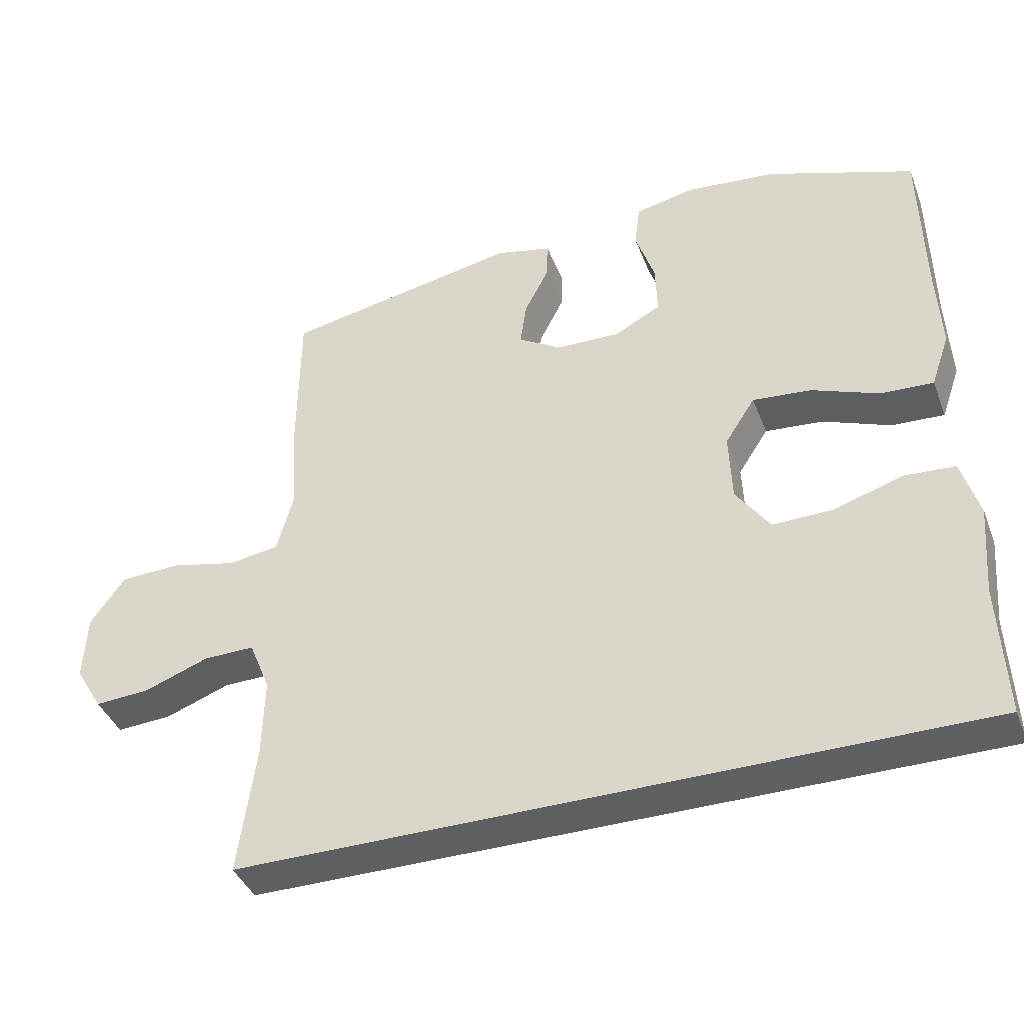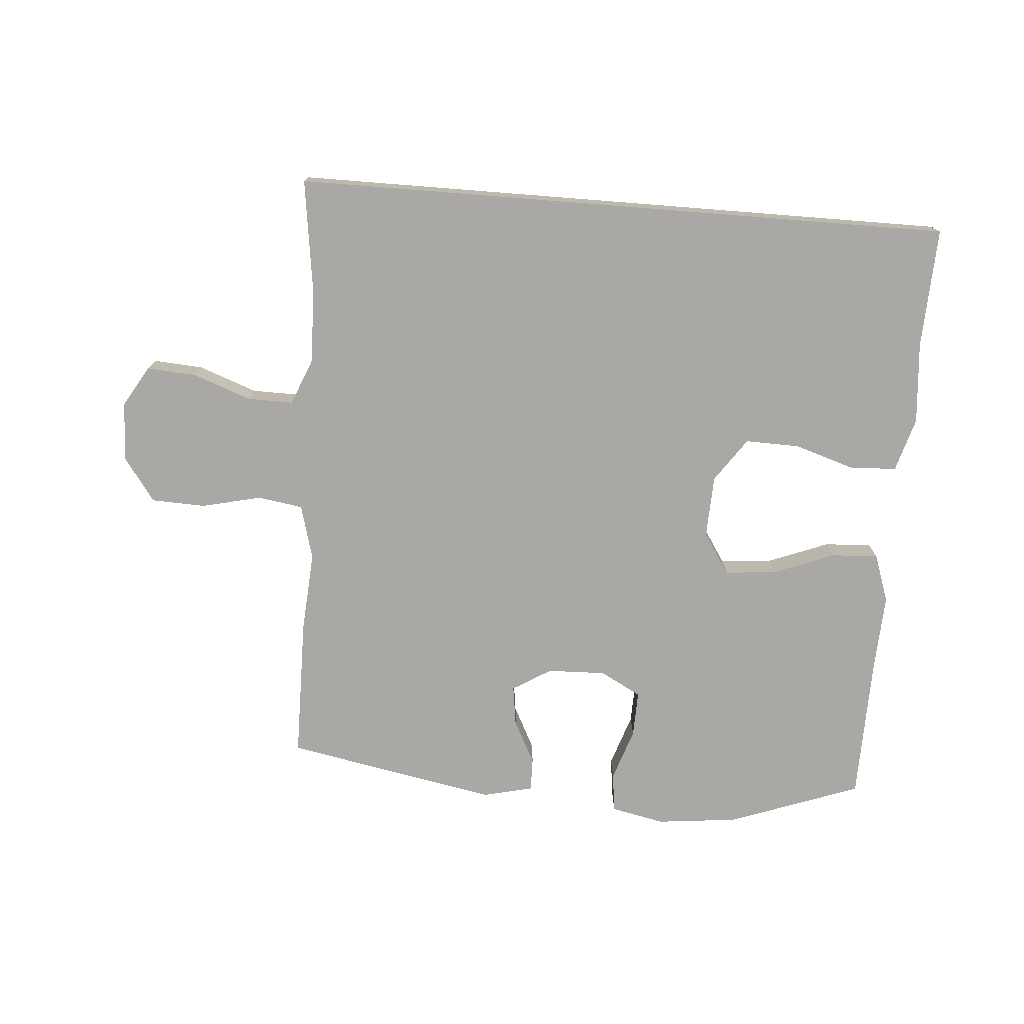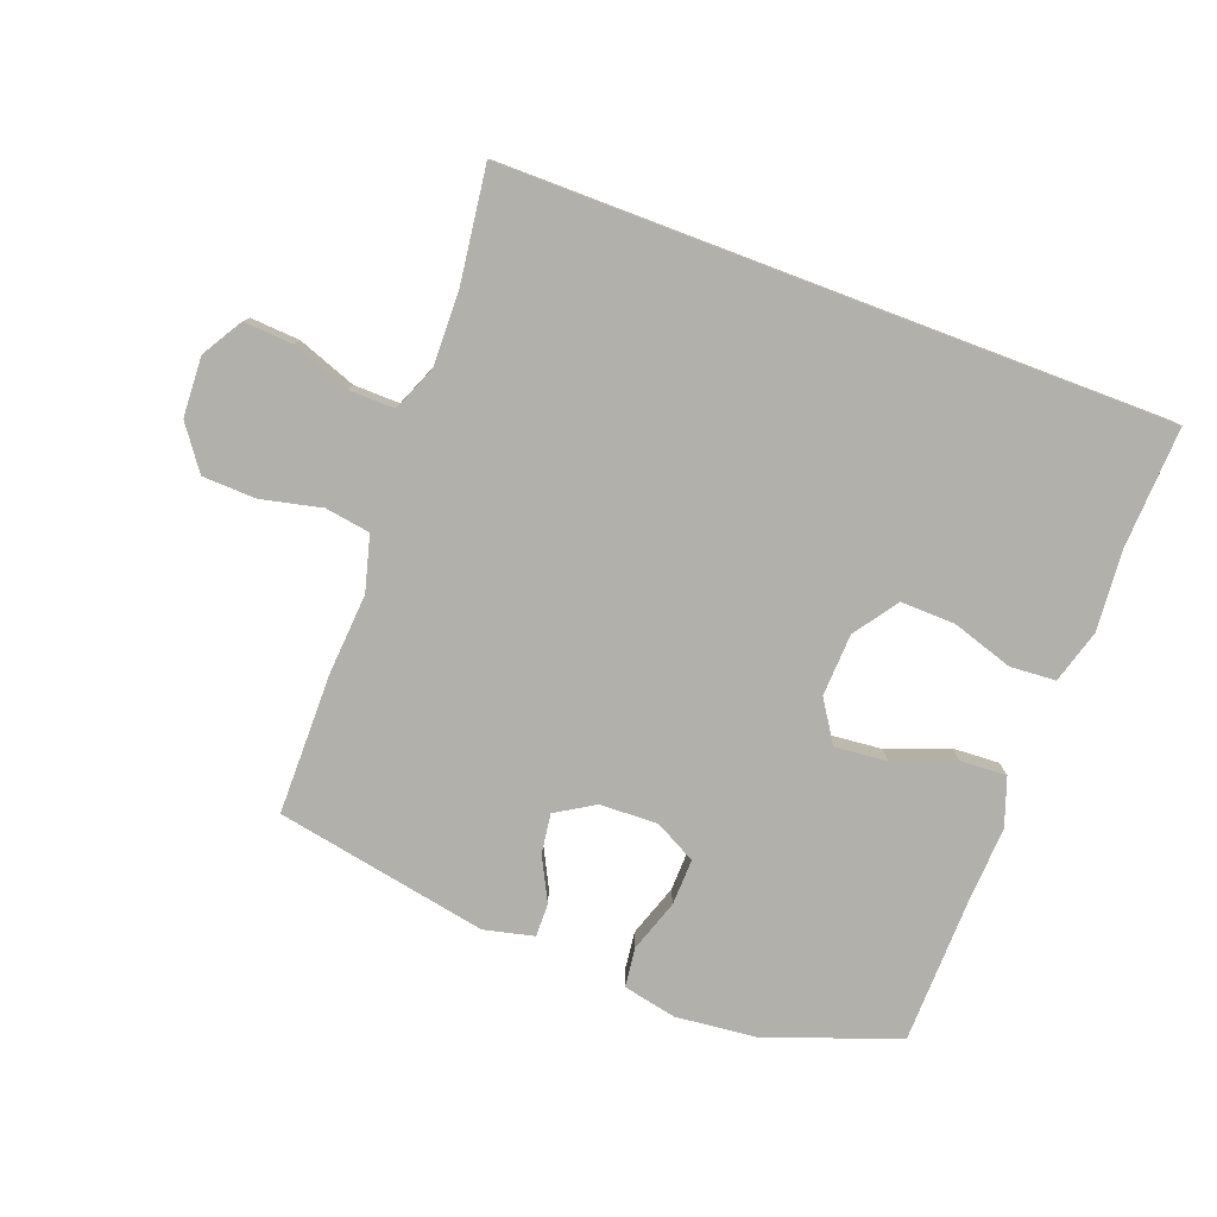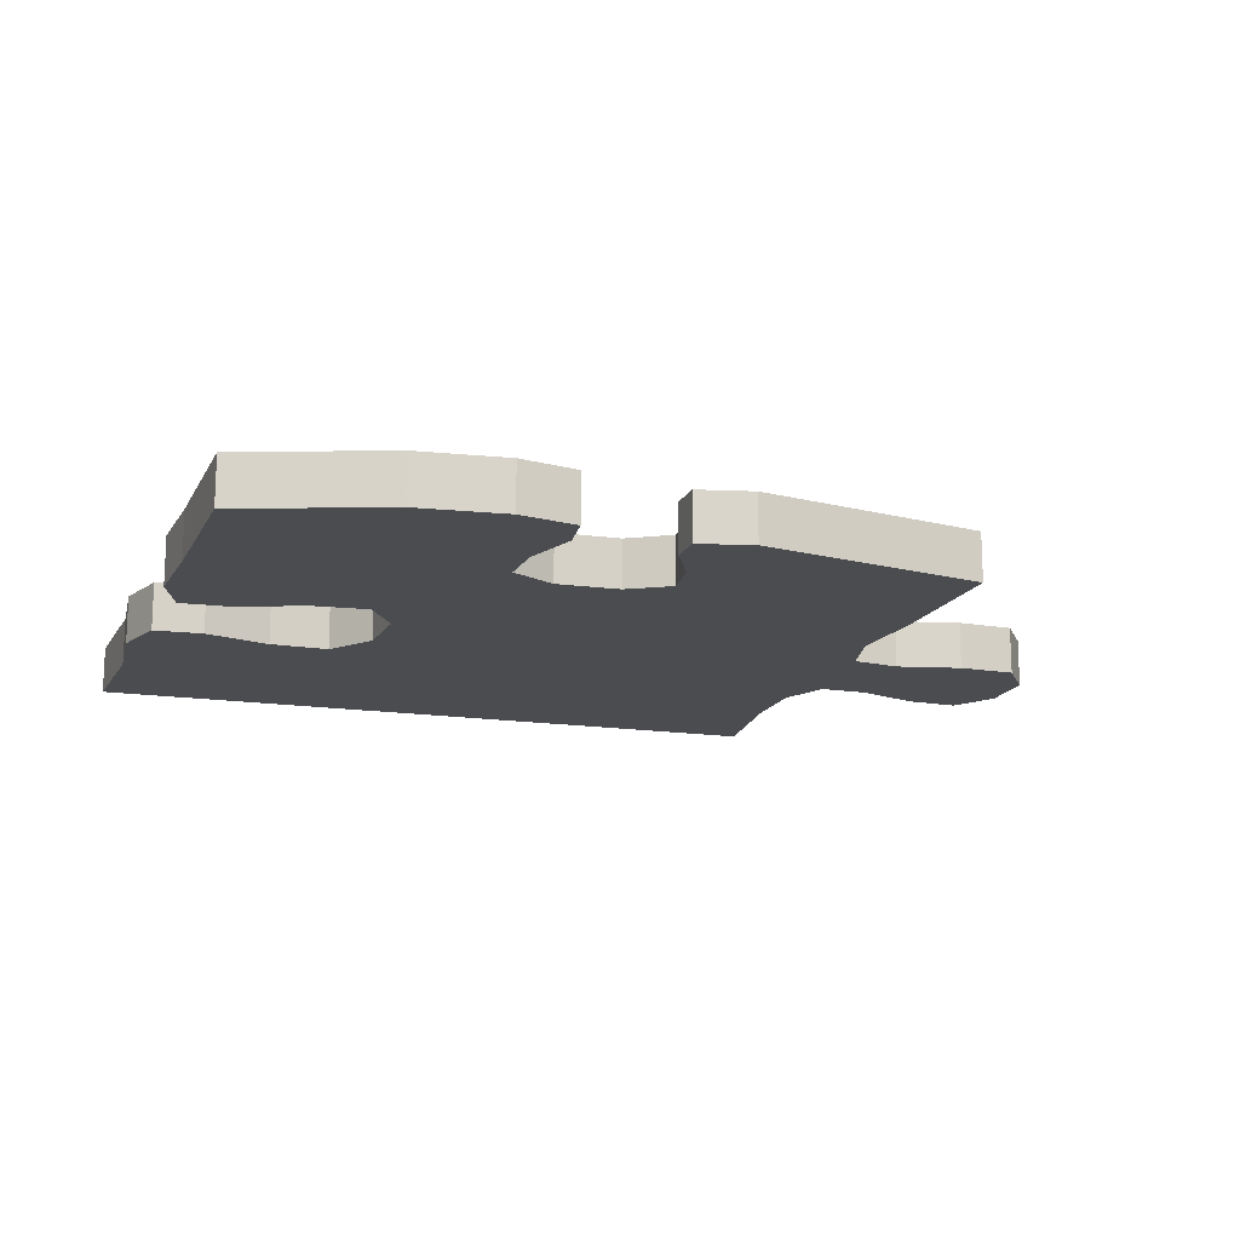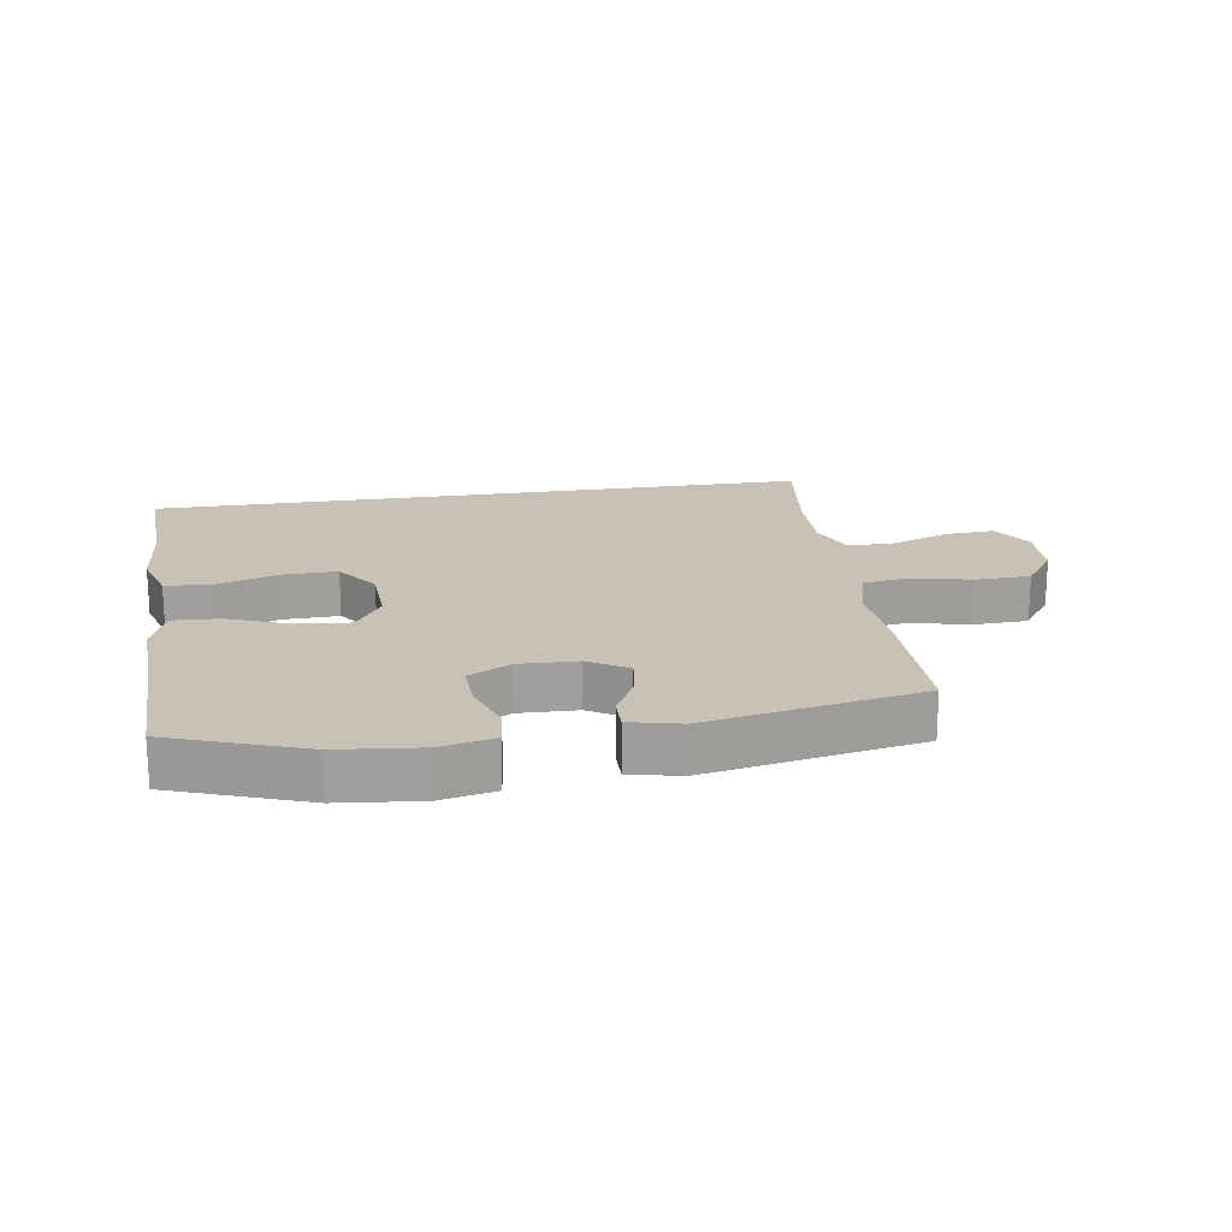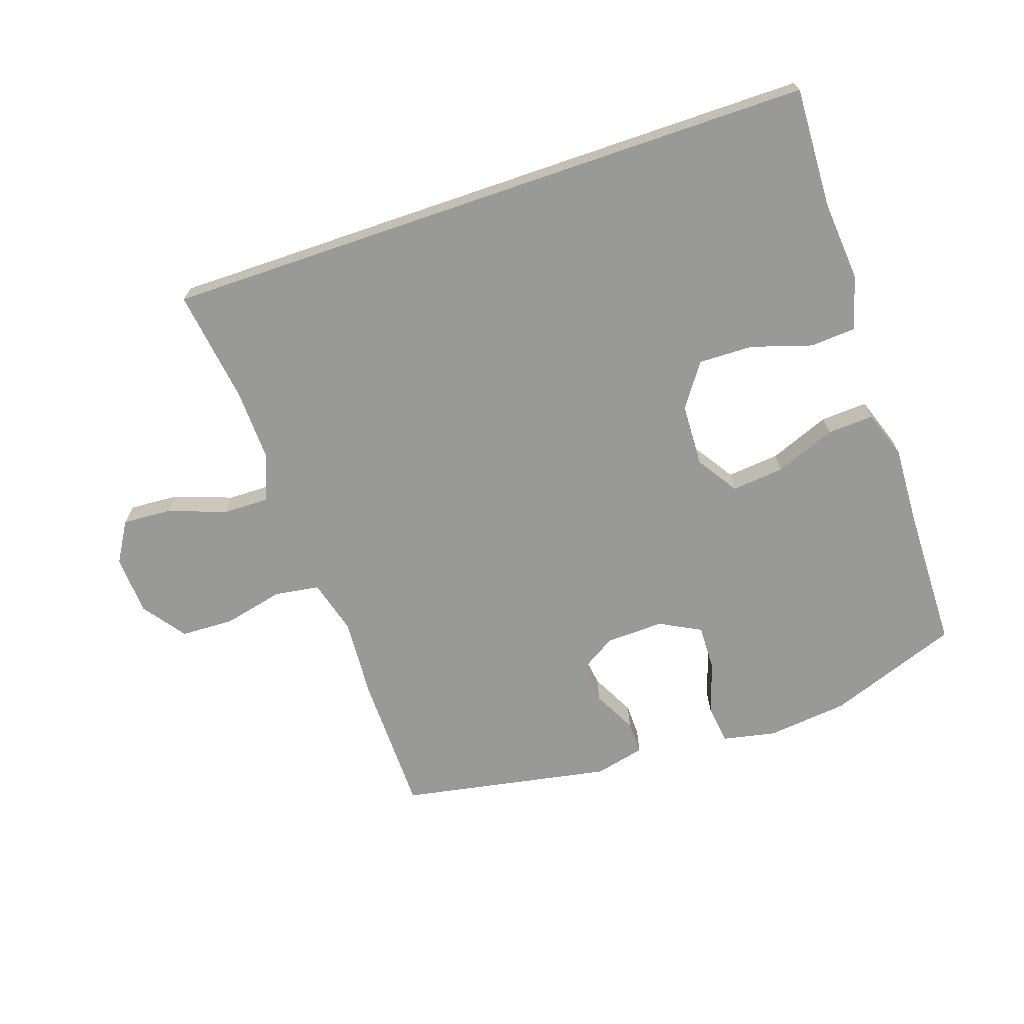
<metadata>
{"format":"obj","ext":"obj","renderer":"f3d","projection":"perspective","resolution":1024,"background":"white","views":[{"elev":-40.4,"azim":-159.8,"up":"+Z"},{"elev":-75.1,"azim":175.5,"up":"+Y"},{"elev":-78.5,"azim":159.3,"up":"+Y"},{"elev":-14.9,"azim":-18.5,"up":"+Y"},{"elev":19.0,"azim":-9.1,"up":"+Y"},{"elev":-68.8,"azim":-161.1,"up":"+Y"}]}
</metadata>
<code>
v 0.54 0.07 -0.5
v -0.517 0.07 -0.5
v -0.509 0.07 -0.308
v -0.52 0.07 -0.178
v -0.495 0.07 -0.092
v -0.422 0.07 -0.087
v -0.324 0.07 -0.118
v -0.237 0.07 -0.12
v -0.188 0.07 -0.05
v -0.184 0.07 0.05
v -0.227 0.07 0.116
v -0.311 0.07 0.108
v -0.408 0.07 0.07
v -0.483 0.07 0.066
v -0.51 0.07 0.143
v -0.504 0.07 0.266
v -0.5 0.07 0.5
v -0.289 0.07 0.577
v -0.159 0.07 0.591
v -0.073 0.07 0.573
v -0.065 0.07 0.51
v -0.093 0.07 0.426
v -0.095 0.07 0.352
v -0.029 0.07 0.317
v 0.064 0.07 0.32
v 0.126 0.07 0.358
v 0.117 0.07 0.422
v 0.081 0.07 0.492
v 0.08 0.07 0.545
v 0.16 0.07 0.564
v 0.5 0.07 0.5
v 0.502 0.07 0.273
v 0.493 0.07 0.144
v 0.517 0.07 0.056
v 0.589 0.07 0.045
v 0.685 0.07 0.067
v 0.771 0.07 0.064
v 0.821 0.07 -0.005
v 0.826 0.07 -0.101
v 0.787 0.07 -0.166
v 0.708 0.07 -0.161
v 0.615 0.07 -0.127
v 0.542 0.07 -0.126
v 0.512 0.07 -0.2
v 0.515 0.07 -0.316
v 0.54 0 -0.5
v -0.517 0 -0.5
v -0.509 0 -0.308
v -0.52 0 -0.178
v -0.495 0 -0.092
v -0.422 0 -0.087
v -0.324 0 -0.118
v -0.237 0 -0.12
v -0.188 0 -0.05
v -0.184 0 0.05
v -0.227 0 0.116
v -0.311 0 0.108
v -0.408 0 0.07
v -0.483 0 0.066
v -0.51 0 0.143
v -0.504 0 0.266
v -0.5 0 0.5
v -0.289 0 0.577
v -0.159 0 0.591
v -0.073 0 0.573
v -0.065 0 0.51
v -0.093 0 0.426
v -0.095 0 0.352
v -0.029 0 0.317
v 0.064 0 0.32
v 0.126 0 0.358
v 0.117 0 0.422
v 0.081 0 0.492
v 0.08 0 0.545
v 0.16 0 0.564
v 0.5 0 0.5
v 0.502 0 0.273
v 0.493 0 0.144
v 0.517 0 0.056
v 0.589 0 0.045
v 0.685 0 0.067
v 0.771 0 0.064
v 0.821 0 -0.005
v 0.826 0 -0.101
v 0.787 0 -0.166
v 0.708 0 -0.161
v 0.615 0 -0.127
v 0.542 0 -0.126
v 0.512 0 -0.2
v 0.515 0 -0.316
f 39 40 41 42
f 39 42 43
f 38 39 43
f 35 36 37 38
f 34 35 38 43
f 33 34 43 44
f 31 32 33
f 30 31 33
f 27 28 29 30
f 26 27 30 33
f 25 26 33 44
f 19 20 21 22
f 19 22 23
f 16 17 18 19
f 16 19 23
f 15 16 23 24
f 12 13 14 15
f 11 12 15 24
f 4 5 6 7
f 3 4 7 8
f 45 1 2 3
f 45 3 8
f 44 45 8 9
f 25 44 9 10
f 10 11 24 25
f 87 86 85 84
f 88 87 84
f 88 84 83
f 83 82 81 80
f 88 83 80 79
f 89 88 79 78
f 78 77 76
f 78 76 75
f 75 74 73 72
f 78 75 72 71
f 89 78 71 70
f 67 66 65 64
f 68 67 64
f 64 63 62 61
f 68 64 61
f 69 68 61 60
f 60 59 58 57
f 69 60 57 56
f 52 51 50 49
f 53 52 49 48
f 48 47 46 90
f 53 48 90
f 54 53 90 89
f 55 54 89 70
f 70 69 56 55
f 1 46 47 2
f 2 47 48 3
f 3 48 49 4
f 4 49 50 5
f 5 50 51 6
f 6 51 52 7
f 7 52 53 8
f 8 53 54 9
f 9 54 55 10
f 10 55 56 11
f 11 56 57 12
f 12 57 58 13
f 13 58 59 14
f 14 59 60 15
f 15 60 61 16
f 16 61 62 17
f 17 62 63 18
f 18 63 64 19
f 19 64 65 20
f 20 65 66 21
f 21 66 67 22
f 22 67 68 23
f 23 68 69 24
f 24 69 70 25
f 25 70 71 26
f 26 71 72 27
f 27 72 73 28
f 28 73 74 29
f 29 74 75 30
f 30 75 76 31
f 31 76 77 32
f 32 77 78 33
f 33 78 79 34
f 34 79 80 35
f 35 80 81 36
f 36 81 82 37
f 37 82 83 38
f 38 83 84 39
f 39 84 85 40
f 40 85 86 41
f 41 86 87 42
f 42 87 88 43
f 43 88 89 44
f 44 89 90 45
f 45 90 46 1

</code>
